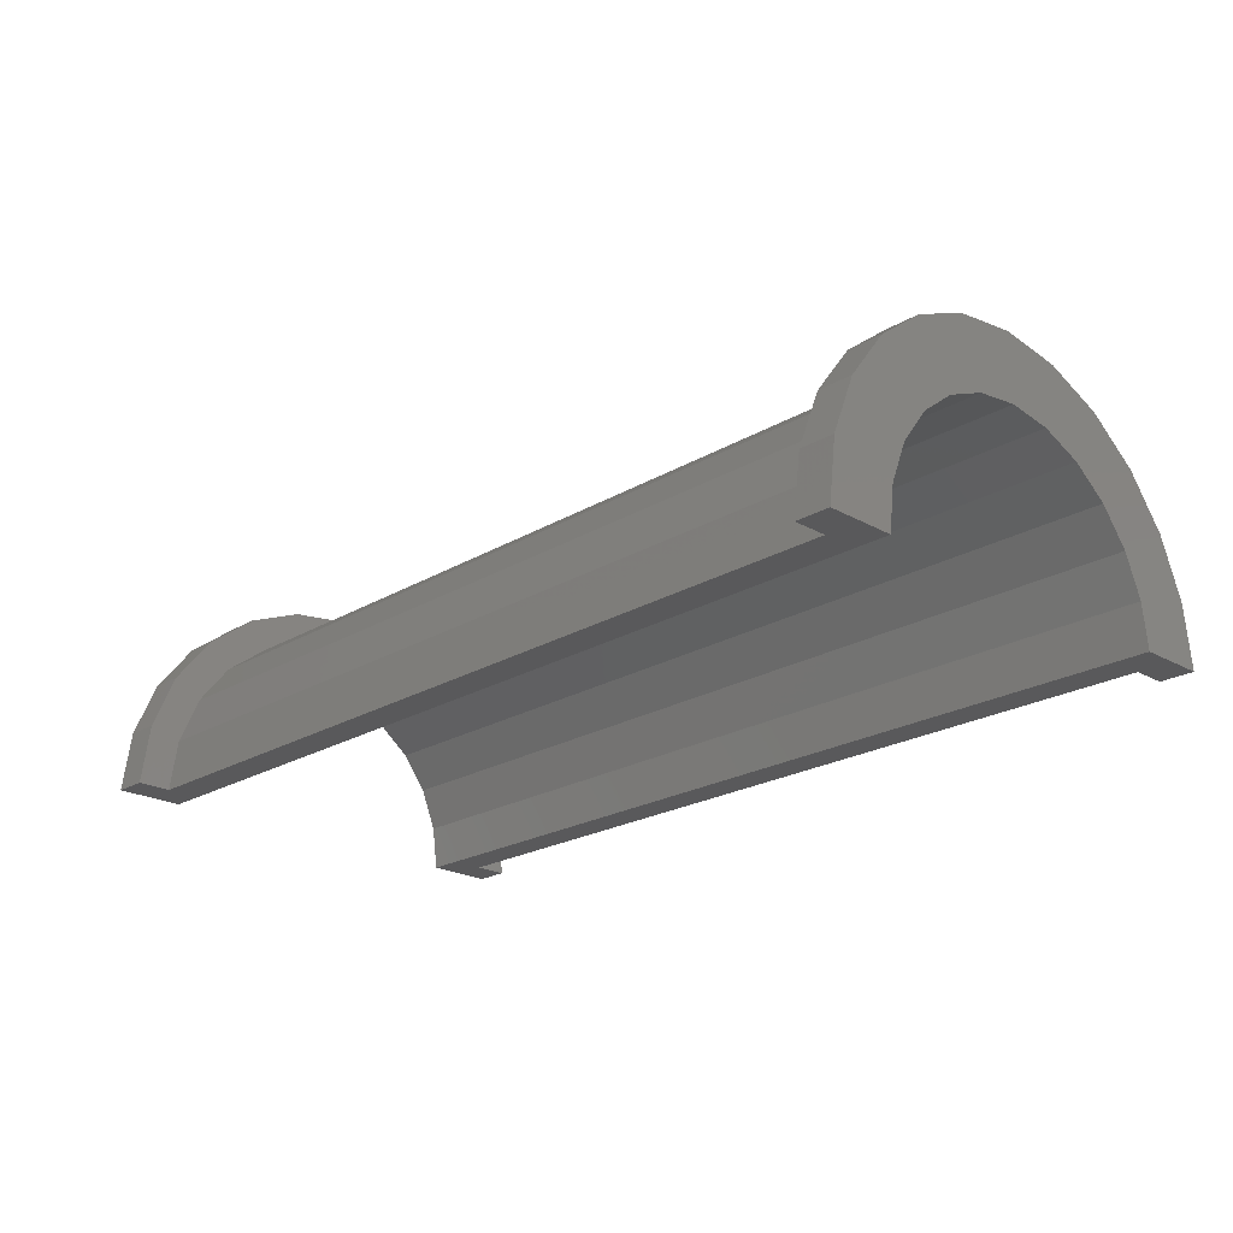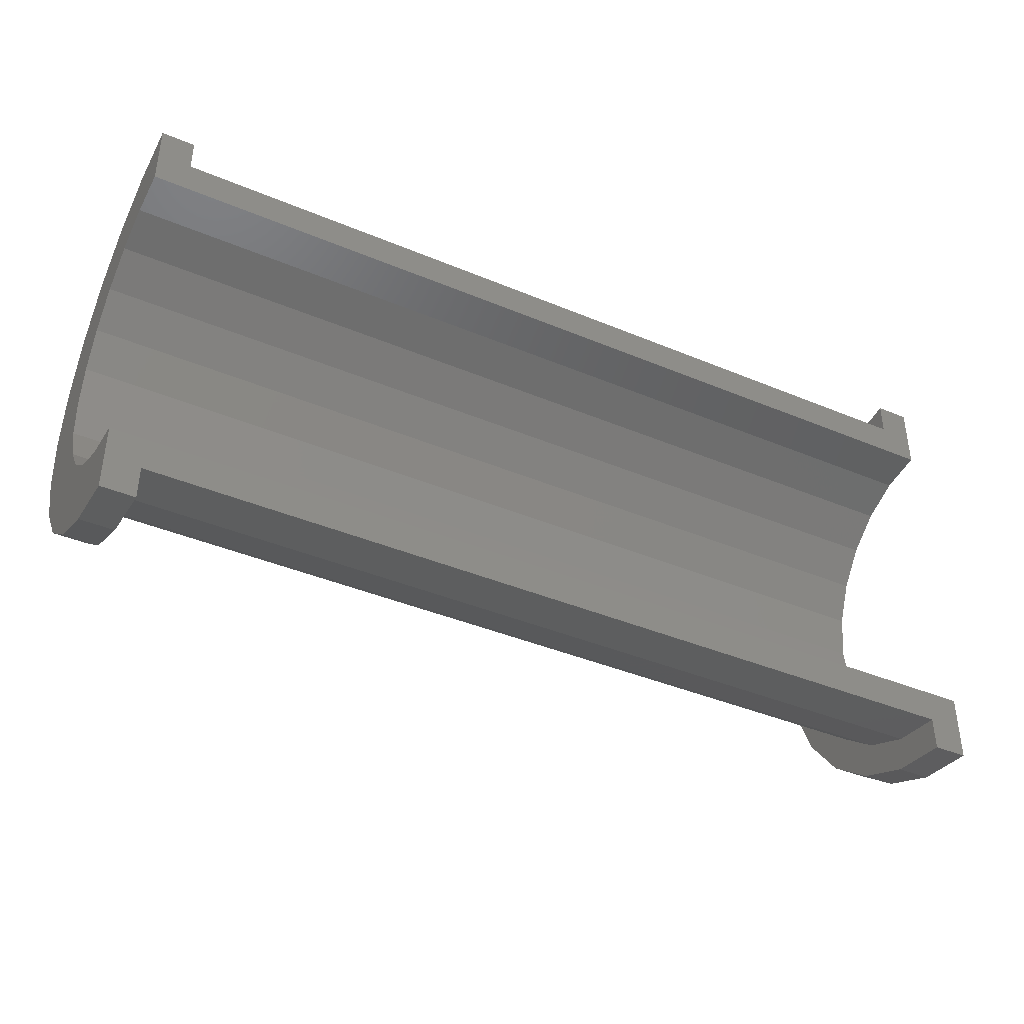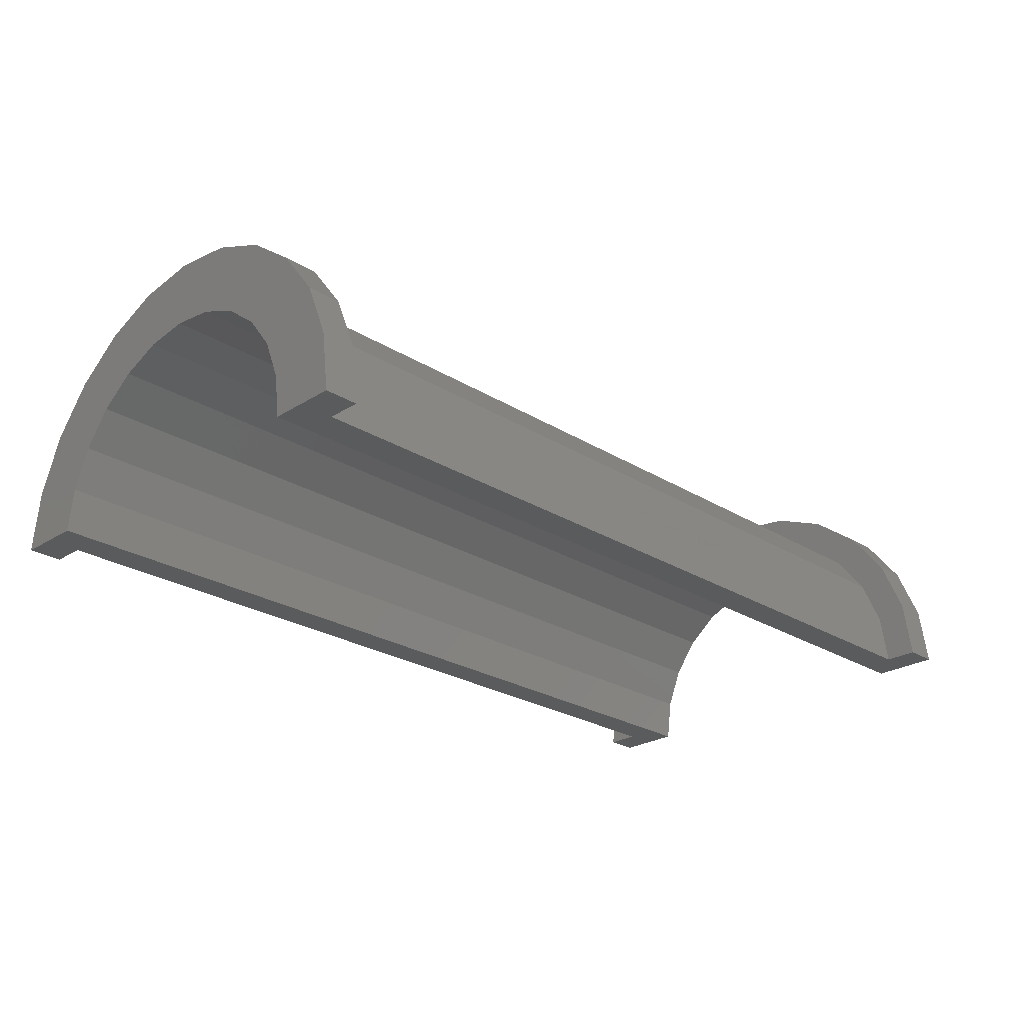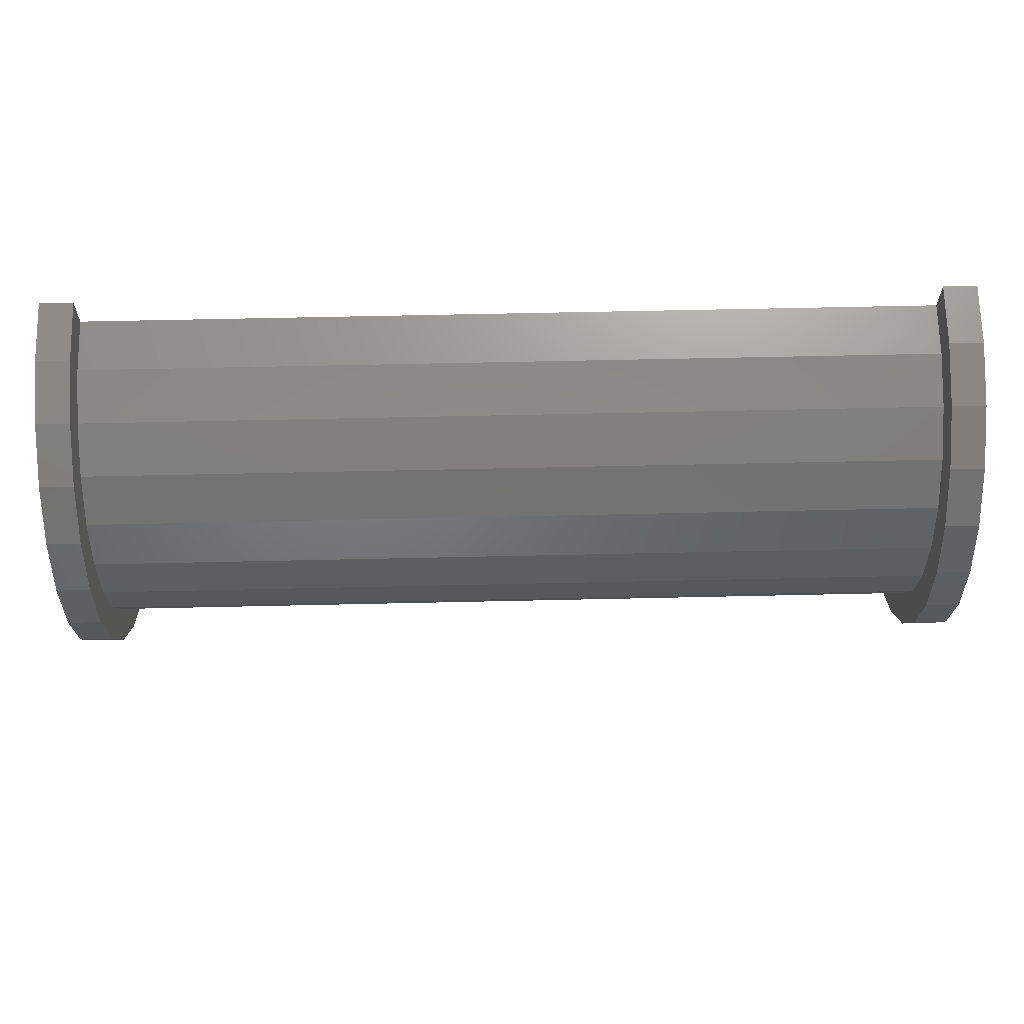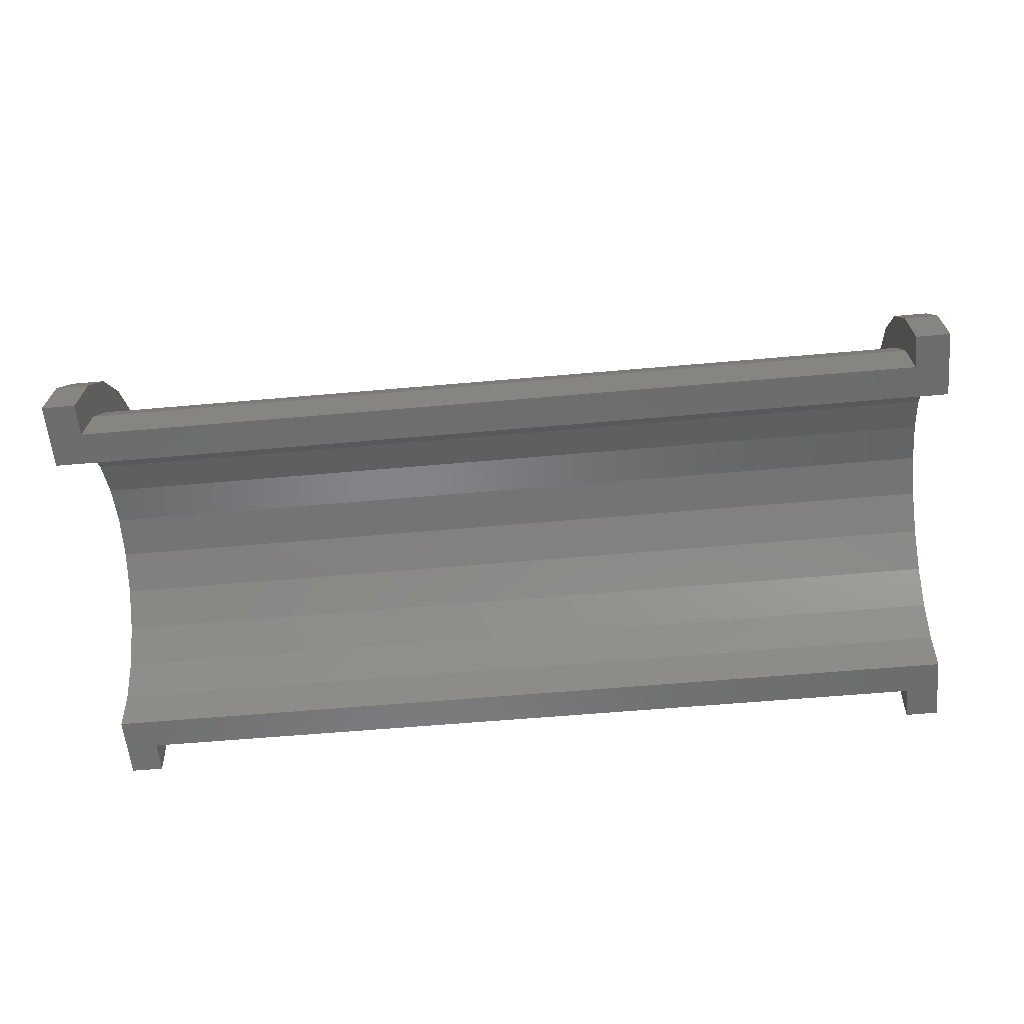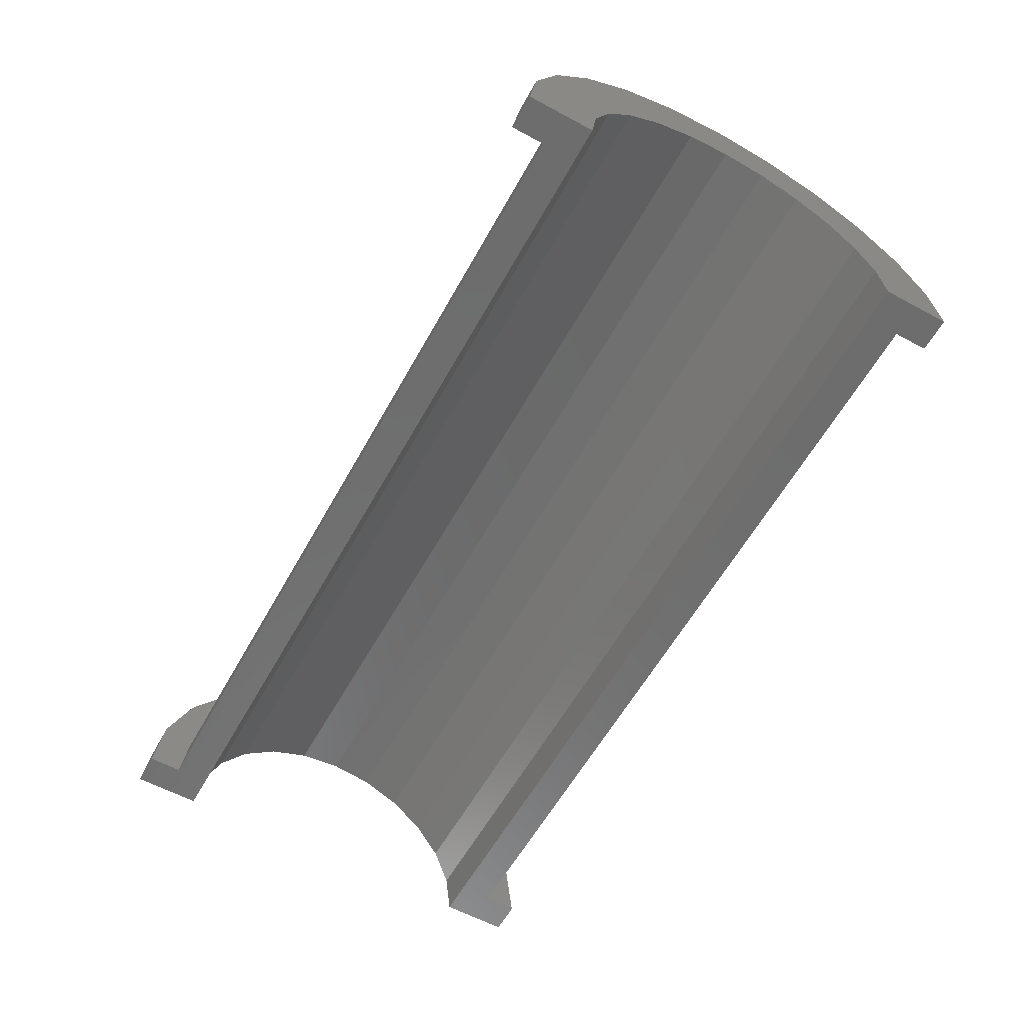
<metadata>
{"format":"stl","ext":"stl","renderer":"f3d","projection":"perspective","resolution":1024,"background":"white","views":[{"elev":-22.2,"azim":-134.2,"up":"+Z"},{"elev":-40.0,"azim":152.6,"up":"+Y"},{"elev":-25.4,"azim":-44.9,"up":"+Z"},{"elev":62.7,"azim":-1.3,"up":"+Y"},{"elev":-59.2,"azim":-174.8,"up":"+Z"},{"elev":-59.7,"azim":61.0,"up":"+Z"}]}
</metadata>
<code>
# stl→obj: 116 verts, 228 faces
v 1 1.553 5.796
v 26.28 0 6
v 26.28 1.553 5.796
v 1 0 6
v 26.28 6 0
v 1 6 2.22e-16
v 26.28 6 5.835e-15
v 1 6 0
v 1 -5.796 1.553
v 26.28 -6 5.835e-15
v 26.28 -5.796 1.553
v 1 -6 2.22e-16
v 26.28 5.196 3
v 1 4.243 4.243
v 26.28 4.243 4.243
v 1 5.196 3
v 26.28 3 5.196
v 1 3 5.196
v 26.28 5.796 1.553
v 1 5.796 1.553
v 1 -5.196 3
v 26.28 -4.243 4.243
v 1 -4.243 4.243
v 26.28 -5.196 3
v -2.873e-16 4.83 1.294
v -4.023e-16 6.761 1.812
v 0 7 0
v 0 5 0
v -7.772e-16 6.062 3.5
v -5.551e-16 4.33 2.5
v -1.099e-15 4.95 4.95
v -7.85e-16 3.536 3.536
v -1.346e-15 3.5 6.062
v -9.615e-16 2.5 4.33
v -1.501e-15 1.812 6.761
v -1.072e-15 1.294 4.83
v -1.11e-15 0 5
v -1.554e-15 0 7
v -1.072e-15 -1.294 4.83
v -1.501e-15 -1.812 6.761
v -9.615e-16 -2.5 4.33
v -1.346e-15 -3.5 6.062
v -7.85e-16 -3.536 3.536
v -1.099e-15 -4.95 4.95
v -5.551e-16 -4.33 2.5
v -7.772e-16 -6.062 3.5
v -2.873e-16 -4.83 1.294
v -4.023e-16 -6.761 1.812
v 0 -5 0
v 0 -7 0
v 1 -6 0
v 26.28 -6 0
v 1 -3 5.196
v 26.28 -3 5.196
v 26.28 -1.553 5.796
v 1 -1.553 5.796
v 27.28 0 5
v 27.28 1.294 4.83
v 27.28 5 0
v 27.28 5 6.057e-15
v 27.28 -2.5 4.33
v 27.28 -3.536 3.536
v 27.28 3.536 3.536
v 27.28 4.33 2.5
v 27.28 4.83 1.294
v 27.28 -4.33 2.5
v 27.28 -1.294 4.83
v 27.28 2.5 4.33
v 27.28 -5 6.057e-15
v 27.28 -5 0
v 27.28 -4.83 1.294
v 1 0 7
v 1 1.812 6.761
v 1 7 0
v 1 7 2.22e-16
v 1 6.062 3.5
v 1 4.95 4.95
v 1 3.5 6.062
v 1 6.761 1.812
v 1 -4.95 4.95
v 1 -6.062 3.5
v 1 -1.812 6.761
v 1 -3.5 6.062
v 1 -6.761 1.812
v 1 -7 2.22e-16
v 1 -7 0
v 26.28 1.812 6.761
v 27.28 0 7
v 27.28 1.812 6.761
v 26.28 0 7
v 27.28 7 0
v 26.28 7 5.835e-15
v 27.28 7 6.057e-15
v 26.28 7 0
v 26.28 -6.761 1.812
v 27.28 -7 6.057e-15
v 27.28 -6.761 1.812
v 26.28 -7 5.835e-15
v 27.28 6.062 3.5
v 26.28 4.95 4.95
v 27.28 4.95 4.95
v 26.28 6.062 3.5
v 27.28 3.5 6.062
v 26.28 3.5 6.062
v 27.28 6.761 1.812
v 26.28 6.761 1.812
v 26.28 -6.062 3.5
v 27.28 -4.95 4.95
v 26.28 -4.95 4.95
v 27.28 -6.062 3.5
v 26.28 -7 0
v 26.28 -1.812 6.761
v 26.28 -3.5 6.062
v 27.28 -1.812 6.761
v 27.28 -3.5 6.062
v 27.28 -7 0
f 1 2 3
f 2 1 4
f 5 6 7
f 6 5 8
f 9 10 11
f 10 9 12
f 13 14 15
f 14 13 16
f 14 17 15
f 17 14 18
f 19 16 13
f 16 19 20
f 21 22 23
f 22 21 24
f 25 26 27
f 25 27 28
f 26 25 29
f 30 29 25
f 29 30 31
f 32 31 30
f 32 33 31
f 34 33 32
f 34 35 33
f 36 35 34
f 37 35 36
f 37 38 35
f 39 38 37
f 39 40 38
f 41 40 39
f 41 42 40
f 43 42 41
f 44 43 45
f 46 45 47
f 43 44 42
f 48 47 49
f 45 46 44
f 47 48 46
f 48 49 50
f 18 3 17
f 3 18 1
f 7 20 19
f 20 7 6
f 51 10 12
f 10 51 52
f 9 24 21
f 24 9 11
f 53 22 54
f 22 53 23
f 4 55 2
f 55 4 56
f 56 54 55
f 54 56 53
f 57 36 58
f 36 57 37
f 59 60 28
f 43 61 62
f 61 43 41
f 30 63 32
f 63 30 64
f 25 60 65
f 60 25 28
f 66 43 62
f 43 66 45
f 39 57 67
f 57 39 37
f 68 32 63
f 32 68 34
f 58 34 68
f 34 58 36
f 25 64 30
f 64 25 65
f 69 70 49
f 71 45 66
f 45 71 47
f 41 67 61
f 67 41 39
f 69 47 71
f 47 69 49
f 35 72 73
f 72 35 38
f 74 27 75
f 76 31 77
f 31 76 29
f 31 78 77
f 78 31 33
f 79 29 76
f 29 79 26
f 46 80 44
f 80 46 81
f 33 73 78
f 73 33 35
f 79 20 6
f 76 16 20
f 77 16 76
f 77 14 16
f 78 14 77
f 78 18 14
f 73 18 78
f 73 1 18
f 72 1 73
f 72 4 1
f 72 56 4
f 82 56 72
f 82 53 56
f 83 53 82
f 83 23 53
f 80 23 83
f 80 21 23
f 81 21 80
f 21 81 9
f 84 9 81
f 9 84 12
f 85 12 84
f 12 85 51
f 51 85 86
f 6 75 79
f 20 79 76
f 75 6 74
f 74 6 8
f 75 26 79
f 26 75 27
f 85 50 86
f 48 81 46
f 81 48 84
f 83 44 80
f 44 83 42
f 72 40 82
f 40 72 38
f 48 85 84
f 85 48 50
f 82 42 83
f 42 82 40
f 87 88 89
f 88 87 90
f 91 92 93
f 92 91 94
f 95 96 97
f 96 95 98
f 99 100 101
f 100 99 102
f 100 103 101
f 103 100 104
f 105 102 99
f 102 105 106
f 107 108 109
f 108 107 110
f 98 10 52
f 10 95 107
f 98 52 111
f 10 98 95
f 7 92 94
f 92 19 106
f 7 94 5
f 92 7 19
f 106 19 102
f 13 102 19
f 13 100 102
f 15 100 13
f 15 104 100
f 17 104 15
f 17 87 104
f 3 87 17
f 2 87 3
f 2 90 87
f 55 90 2
f 55 112 90
f 54 112 55
f 54 113 112
f 22 113 54
f 22 109 113
f 24 109 22
f 107 24 11
f 24 107 109
f 107 11 10
f 104 89 103
f 89 104 87
f 64 99 101
f 99 65 60
f 99 64 65
f 101 63 64
f 103 63 101
f 103 68 63
f 89 68 103
f 89 58 68
f 88 58 89
f 88 57 58
f 88 67 57
f 114 67 88
f 114 61 67
f 115 61 114
f 115 62 61
f 108 62 115
f 62 108 66
f 110 66 108
f 66 110 71
f 97 71 110
f 71 97 69
f 96 69 97
f 69 96 70
f 70 96 116
f 60 93 105
f 60 105 99
f 93 60 91
f 91 60 59
f 93 106 105
f 106 93 92
f 111 96 98
f 96 111 116
f 95 110 107
f 110 95 97
f 113 108 115
f 108 113 109
f 90 114 88
f 114 90 112
f 112 115 114
f 115 112 113
f 59 5 91
f 59 8 5
f 28 8 59
f 27 8 28
f 8 27 74
f 91 5 94
f 86 50 51
f 52 116 111
f 116 52 70
f 51 70 52
f 51 49 70
f 49 51 50

</code>
